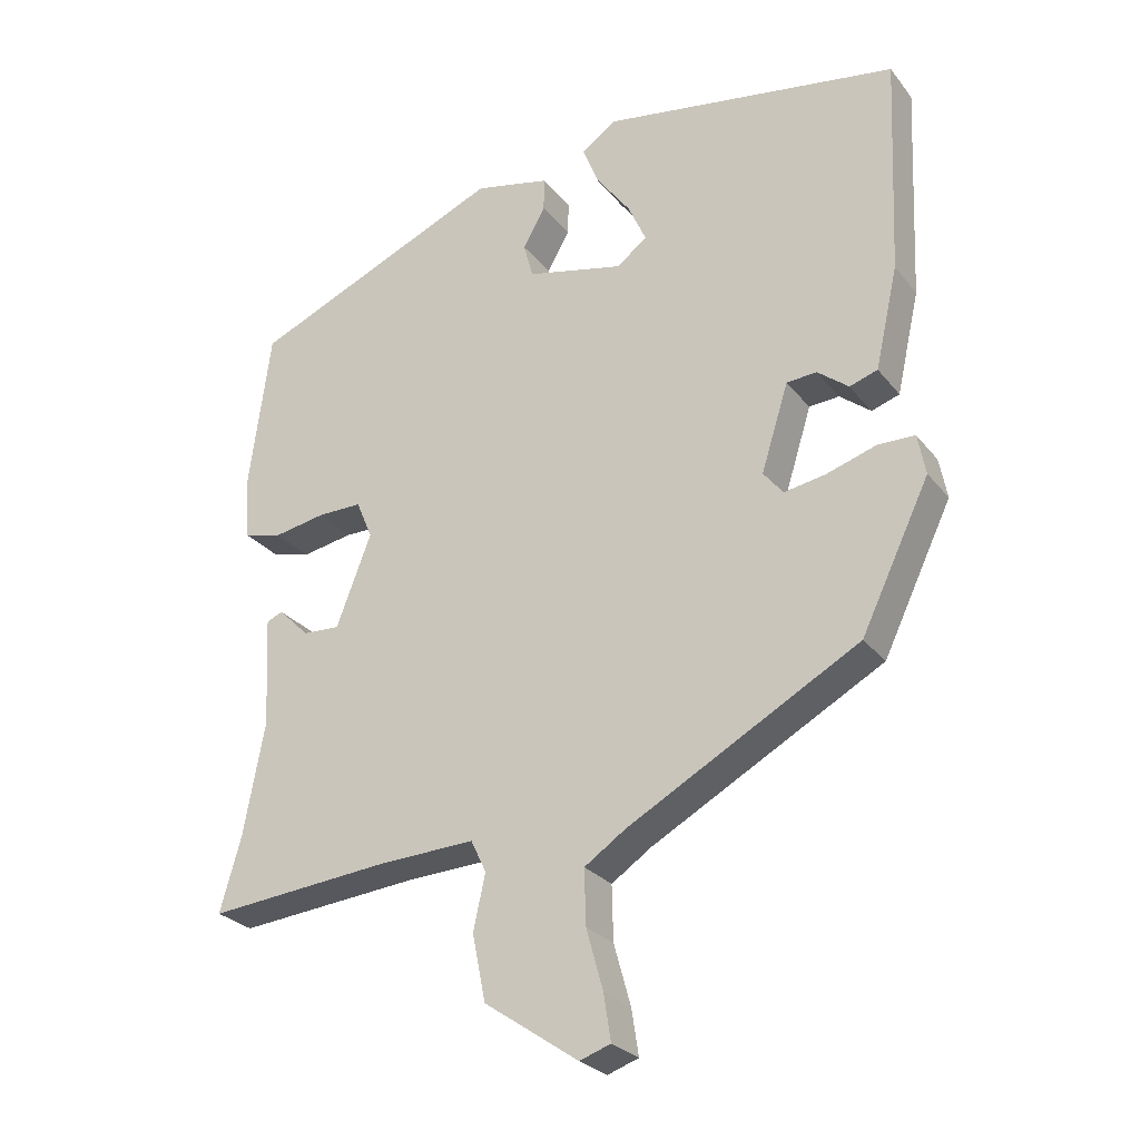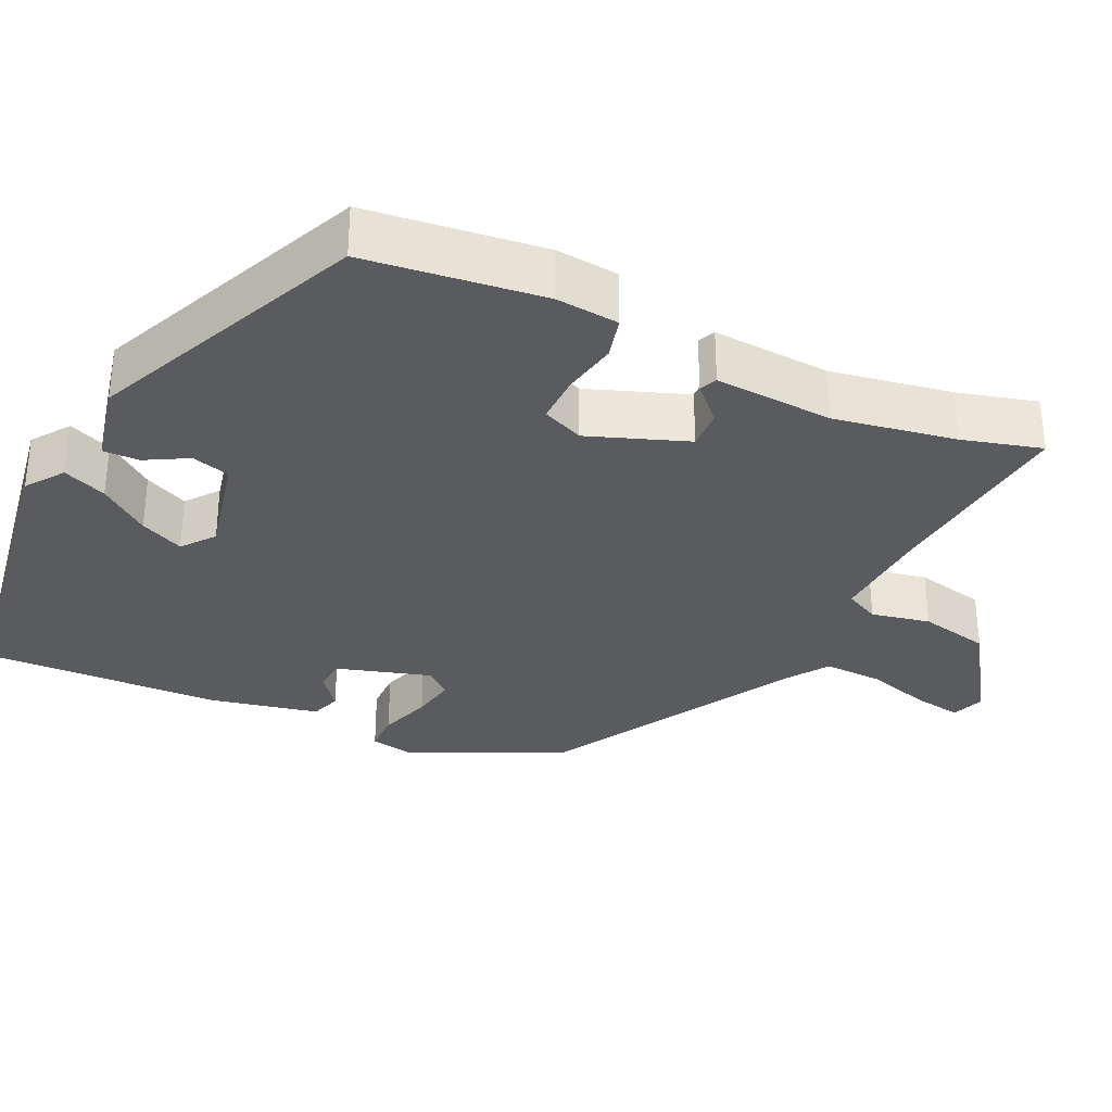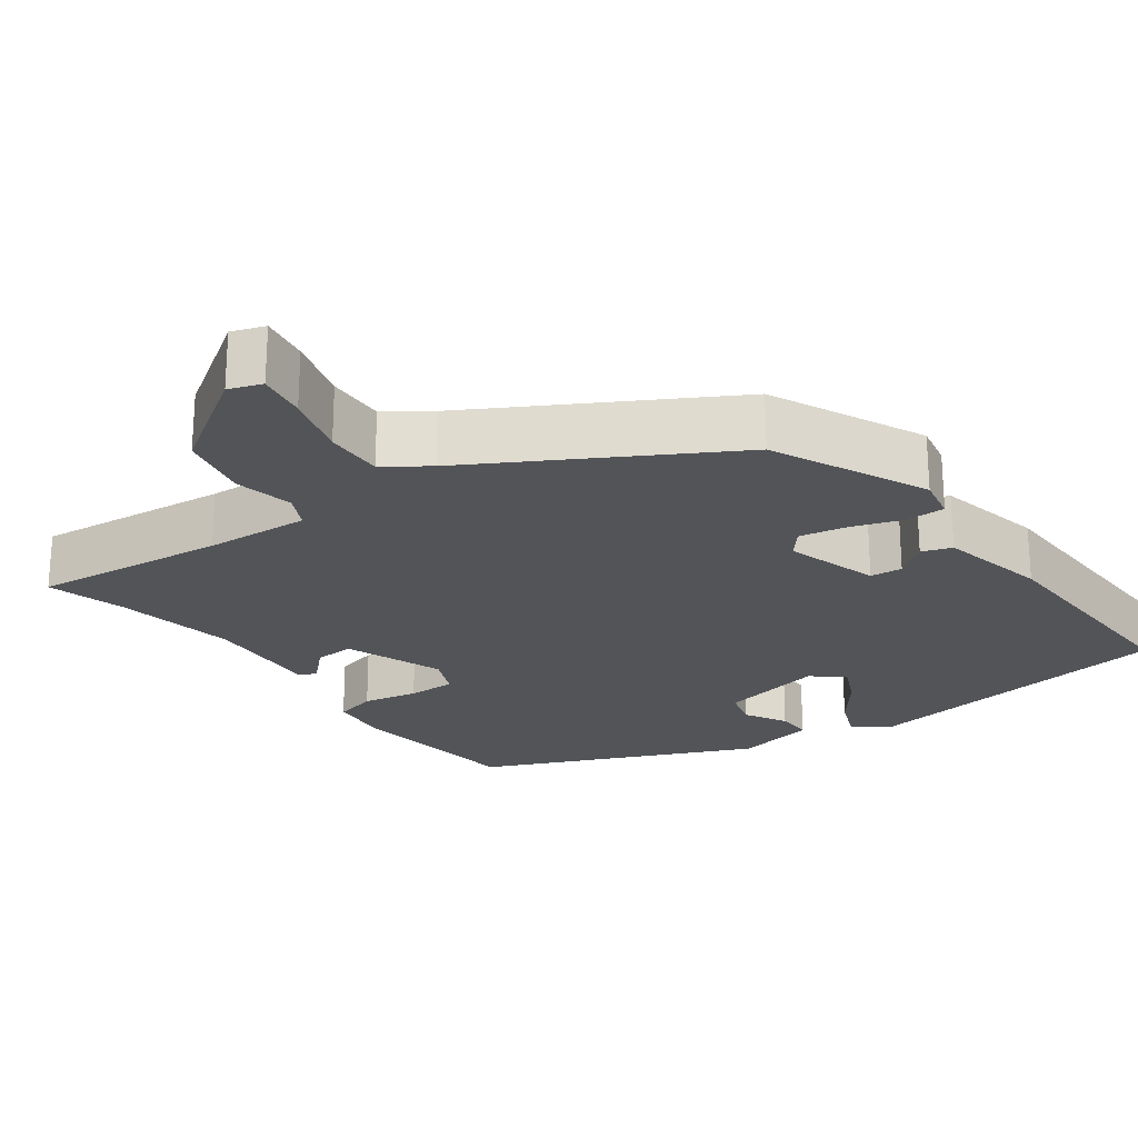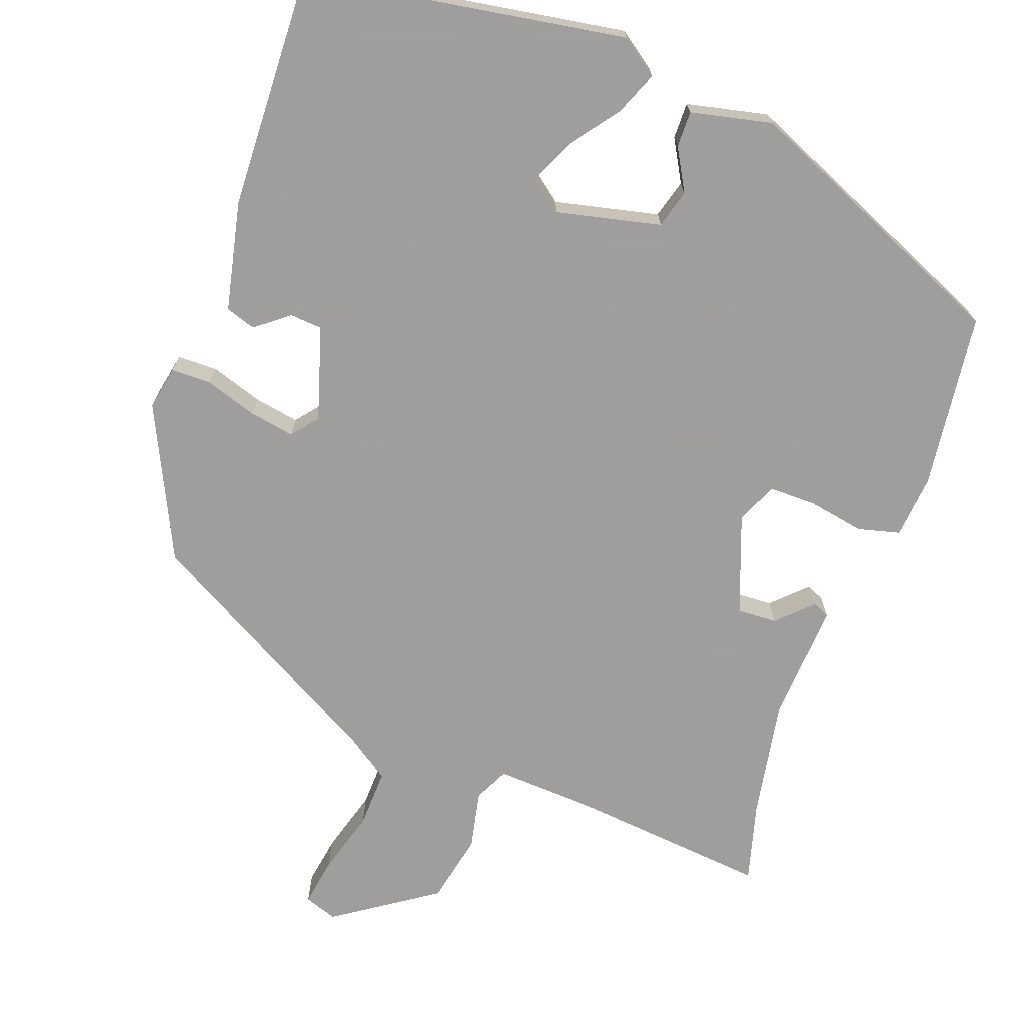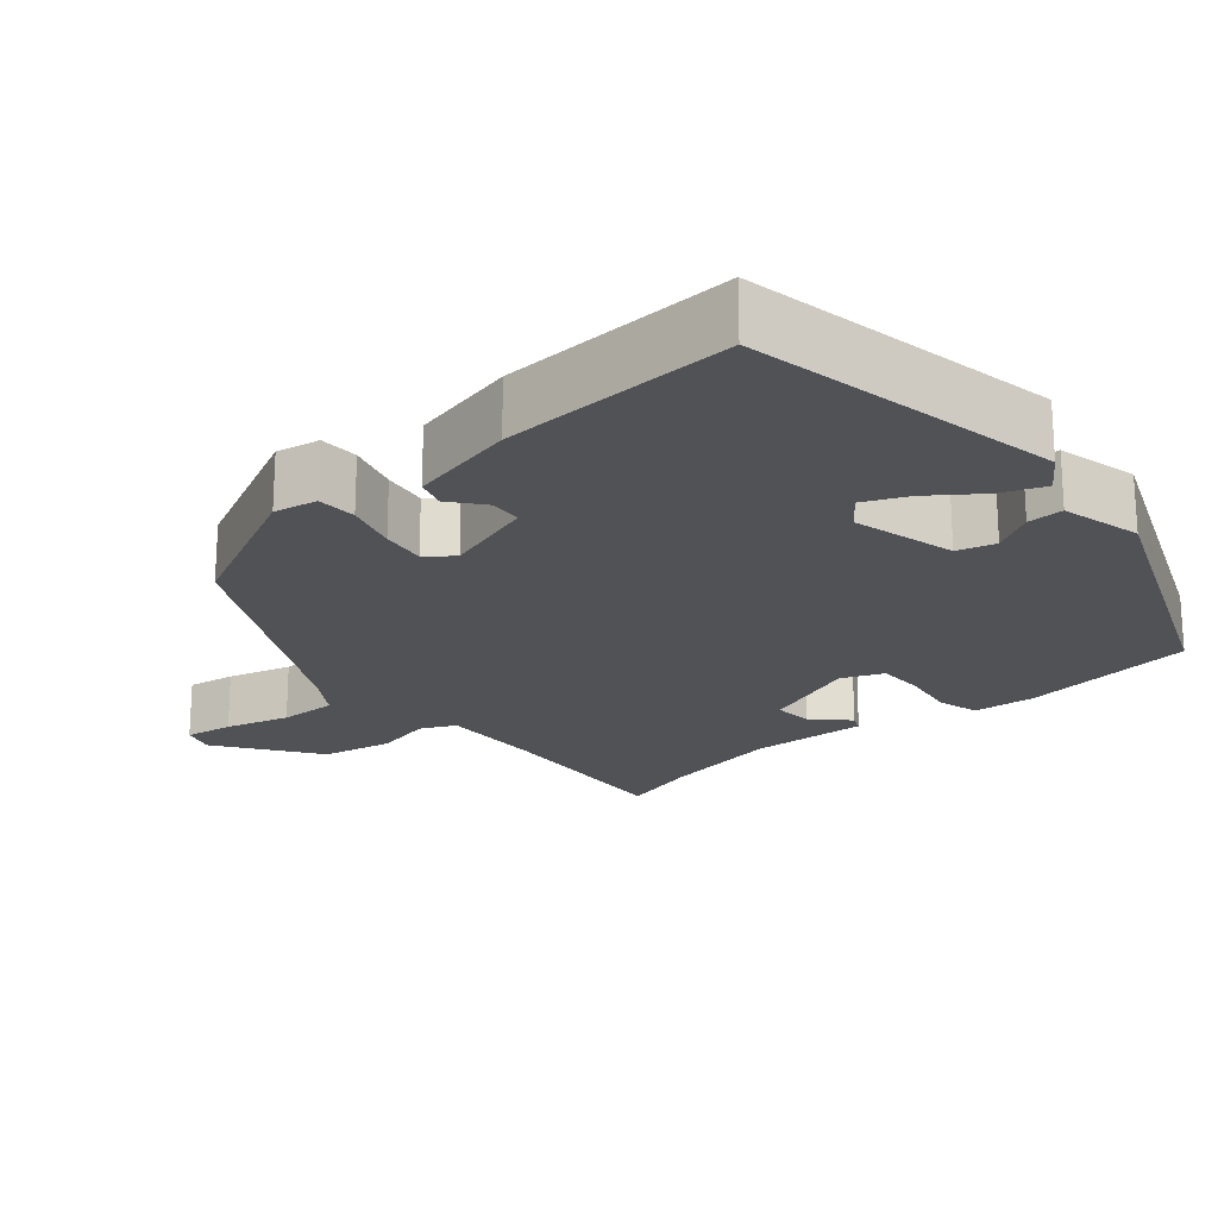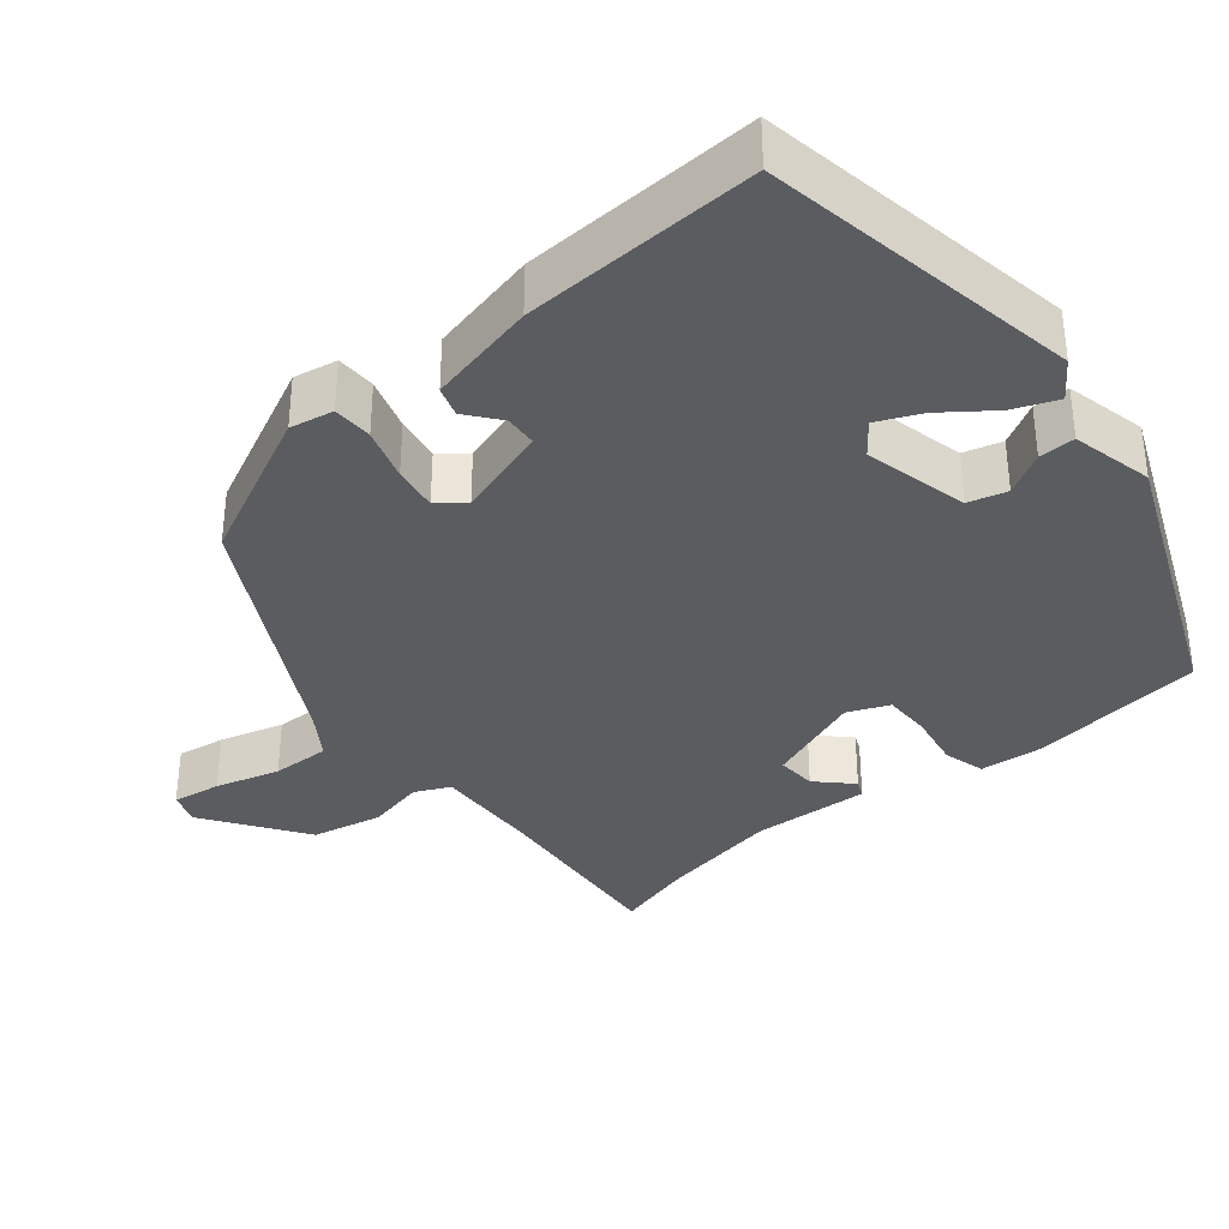
<metadata>
{"format":"obj","ext":"obj","renderer":"f3d","projection":"perspective","resolution":1024,"background":"white","views":[{"elev":-27.0,"azim":-150.2,"up":"+Z"},{"elev":-32.5,"azim":64.1,"up":"+Y"},{"elev":-23.0,"azim":-144.6,"up":"+Y"},{"elev":-71.1,"azim":-20.4,"up":"+Y"},{"elev":-20.6,"azim":-49.0,"up":"+Y"},{"elev":-35.0,"azim":-50.5,"up":"+Y"}]}
</metadata>
<code>
v 0.481 0.07 -0.434
v 0.511 0.07 -0.539
v 0.252 0.07 -0.516
v 0.112 0.07 -0.51
v 0.09 0.07 -0.556
v 0.107 0.07 -0.634
v 0.088 0.07 -0.728
v -0.046 0.07 -0.82
v -0.09 0.07 -0.805
v -0.08 0.07 -0.74
v -0.056 0.07 -0.654
v -0.054 0.07 -0.576
v -0.112 0.07 -0.537
v -0.442 0.07 -0.356
v -0.54 0.07 -0.153
v -0.529 0.07 -0.095
v -0.476 0.07 -0.094
v -0.406 0.07 -0.116
v -0.346 0.07 -0.126
v -0.318 0.07 -0.091
v -0.357 0.07 0.033
v -0.4 0.07 0.036
v -0.444 0.07 0.001
v -0.484 0.07 0.014
v -0.517 0.07 0.159
v -0.531 0.07 0.473
v -0.106 0.07 0.546
v -0.056 0.07 0.511
v -0.079 0.07 0.453
v -0.128 0.07 0.387
v -0.154 0.07 0.329
v -0.111 0.07 0.296
v 0.028 0.07 0.329
v 0.042 0.07 0.38
v 0.01 0.07 0.436
v 0.009 0.07 0.484
v 0.117 0.07 0.509
v 0.482 0.07 0.355
v 0.513 0.07 0.12
v 0.506 0.07 0.036
v 0.45 0.07 0.021
v 0.376 0.07 0.034
v 0.312 0.07 0.034
v 0.289 0.07 -0.021
v 0.339 0.07 -0.152
v 0.392 0.07 -0.149
v 0.436 0.07 -0.105
v 0.459 0.07 -0.115
v 0.451 0.07 -0.273
v 0.481 0 -0.434
v 0.511 0 -0.539
v 0.252 0 -0.516
v 0.112 0 -0.51
v 0.09 0 -0.556
v 0.107 0 -0.634
v 0.088 0 -0.728
v -0.046 0 -0.82
v -0.09 0 -0.805
v -0.08 0 -0.74
v -0.056 0 -0.654
v -0.054 0 -0.576
v -0.112 0 -0.537
v -0.442 0 -0.356
v -0.54 0 -0.153
v -0.529 0 -0.095
v -0.476 0 -0.094
v -0.406 0 -0.116
v -0.346 0 -0.126
v -0.318 0 -0.091
v -0.357 0 0.033
v -0.4 0 0.036
v -0.444 0 0.001
v -0.484 0 0.014
v -0.517 0 0.159
v -0.531 0 0.473
v -0.106 0 0.546
v -0.056 0 0.511
v -0.079 0 0.453
v -0.128 0 0.387
v -0.154 0 0.329
v -0.111 0 0.296
v 0.028 0 0.329
v 0.042 0 0.38
v 0.01 0 0.436
v 0.009 0 0.484
v 0.117 0 0.509
v 0.482 0 0.355
v 0.513 0 0.12
v 0.506 0 0.036
v 0.45 0 0.021
v 0.376 0 0.034
v 0.312 0 0.034
v 0.289 0 -0.021
v 0.339 0 -0.152
v 0.392 0 -0.149
v 0.436 0 -0.105
v 0.459 0 -0.115
v 0.451 0 -0.273
f 46 47 48 49
f 45 46 49 1
f 40 41 42
f 39 40 42
f 38 39 42
f 37 38 42
f 36 37 42
f 35 36 42
f 34 35 42
f 33 34 42 43
f 32 33 43 44
f 28 29 30
f 27 28 30
f 26 27 30
f 25 26 30
f 24 25 30
f 23 24 30
f 22 23 30
f 21 22 30 31
f 32 44 45
f 31 32 45
f 21 31 45
f 20 21 45
f 16 17 18
f 15 16 18
f 14 15 18
f 13 14 18
f 12 13 18 19
f 9 10 11
f 8 9 11
f 7 8 11
f 6 7 11
f 5 6 11
f 4 5 11 12
f 1 2 3
f 45 1 3
f 20 45 3
f 19 20 3
f 4 12 19
f 3 4 19
f 98 97 96 95
f 50 98 95 94
f 91 90 89
f 91 89 88
f 91 88 87
f 91 87 86
f 91 86 85
f 91 85 84
f 91 84 83
f 92 91 83 82
f 93 92 82 81
f 79 78 77
f 79 77 76
f 79 76 75
f 79 75 74
f 79 74 73
f 79 73 72
f 79 72 71
f 80 79 71 70
f 94 93 81
f 94 81 80
f 94 80 70
f 94 70 69
f 67 66 65
f 67 65 64
f 67 64 63
f 67 63 62
f 68 67 62 61
f 60 59 58
f 60 58 57
f 60 57 56
f 60 56 55
f 60 55 54
f 61 60 54 53
f 52 51 50
f 52 50 94
f 52 94 69
f 52 69 68
f 68 61 53
f 68 53 52
f 1 50 51 2
f 2 51 52 3
f 3 52 53 4
f 4 53 54 5
f 5 54 55 6
f 6 55 56 7
f 7 56 57 8
f 8 57 58 9
f 9 58 59 10
f 10 59 60 11
f 11 60 61 12
f 12 61 62 13
f 13 62 63 14
f 14 63 64 15
f 15 64 65 16
f 16 65 66 17
f 17 66 67 18
f 18 67 68 19
f 19 68 69 20
f 20 69 70 21
f 21 70 71 22
f 22 71 72 23
f 23 72 73 24
f 24 73 74 25
f 25 74 75 26
f 26 75 76 27
f 27 76 77 28
f 28 77 78 29
f 29 78 79 30
f 30 79 80 31
f 31 80 81 32
f 32 81 82 33
f 33 82 83 34
f 34 83 84 35
f 35 84 85 36
f 36 85 86 37
f 37 86 87 38
f 38 87 88 39
f 39 88 89 40
f 40 89 90 41
f 41 90 91 42
f 42 91 92 43
f 43 92 93 44
f 44 93 94 45
f 45 94 95 46
f 46 95 96 47
f 47 96 97 48
f 48 97 98 49
f 49 98 50 1

</code>
